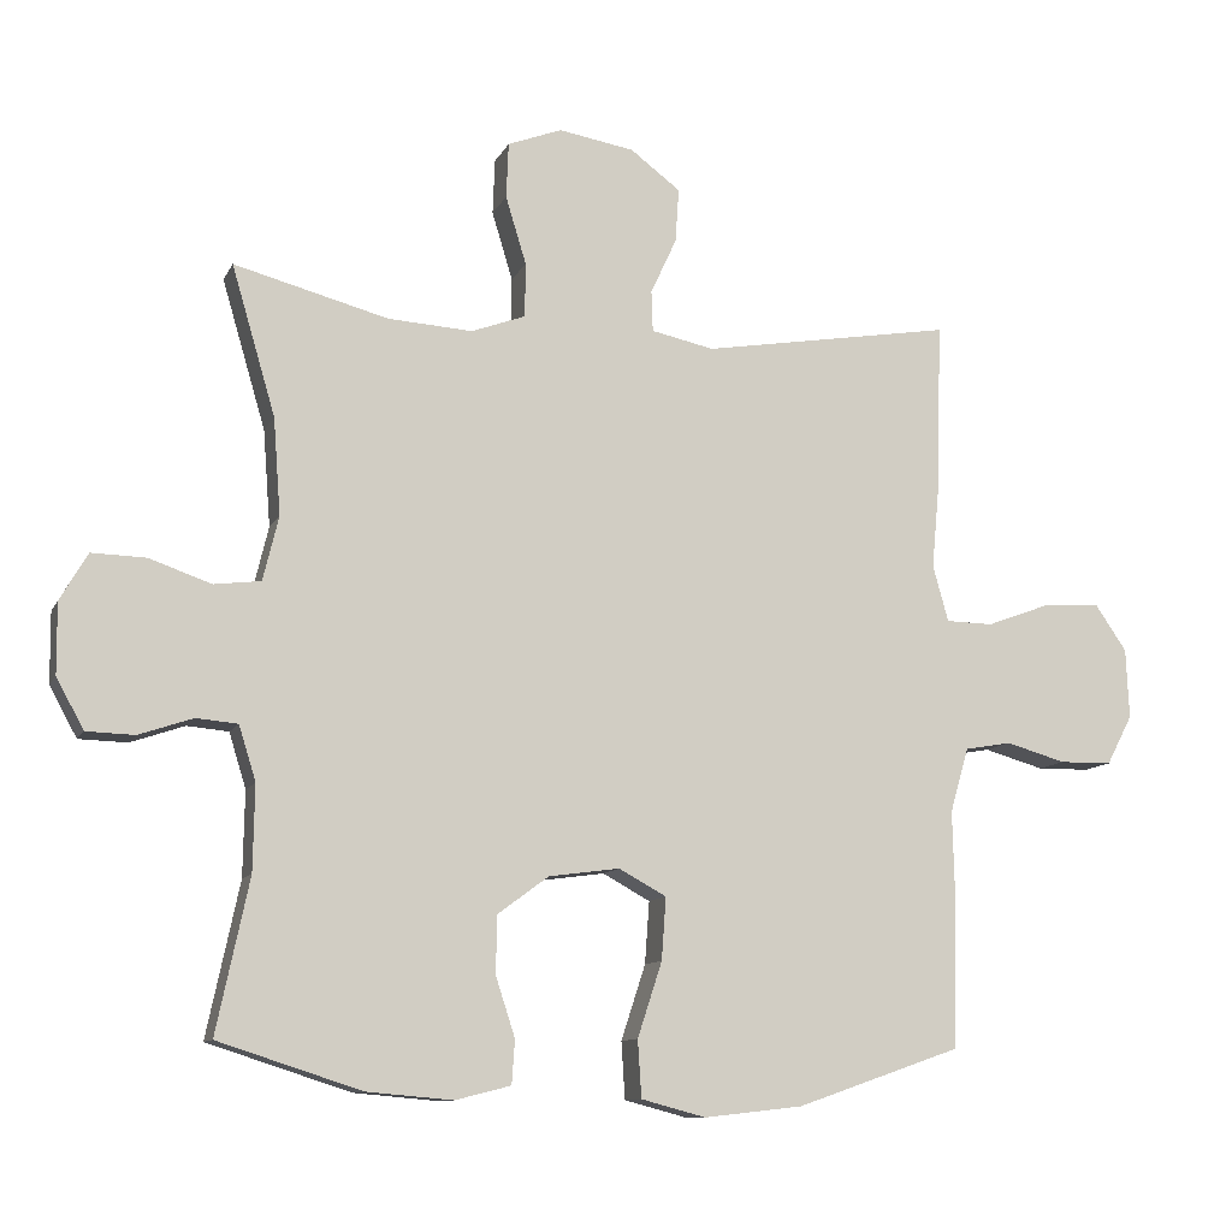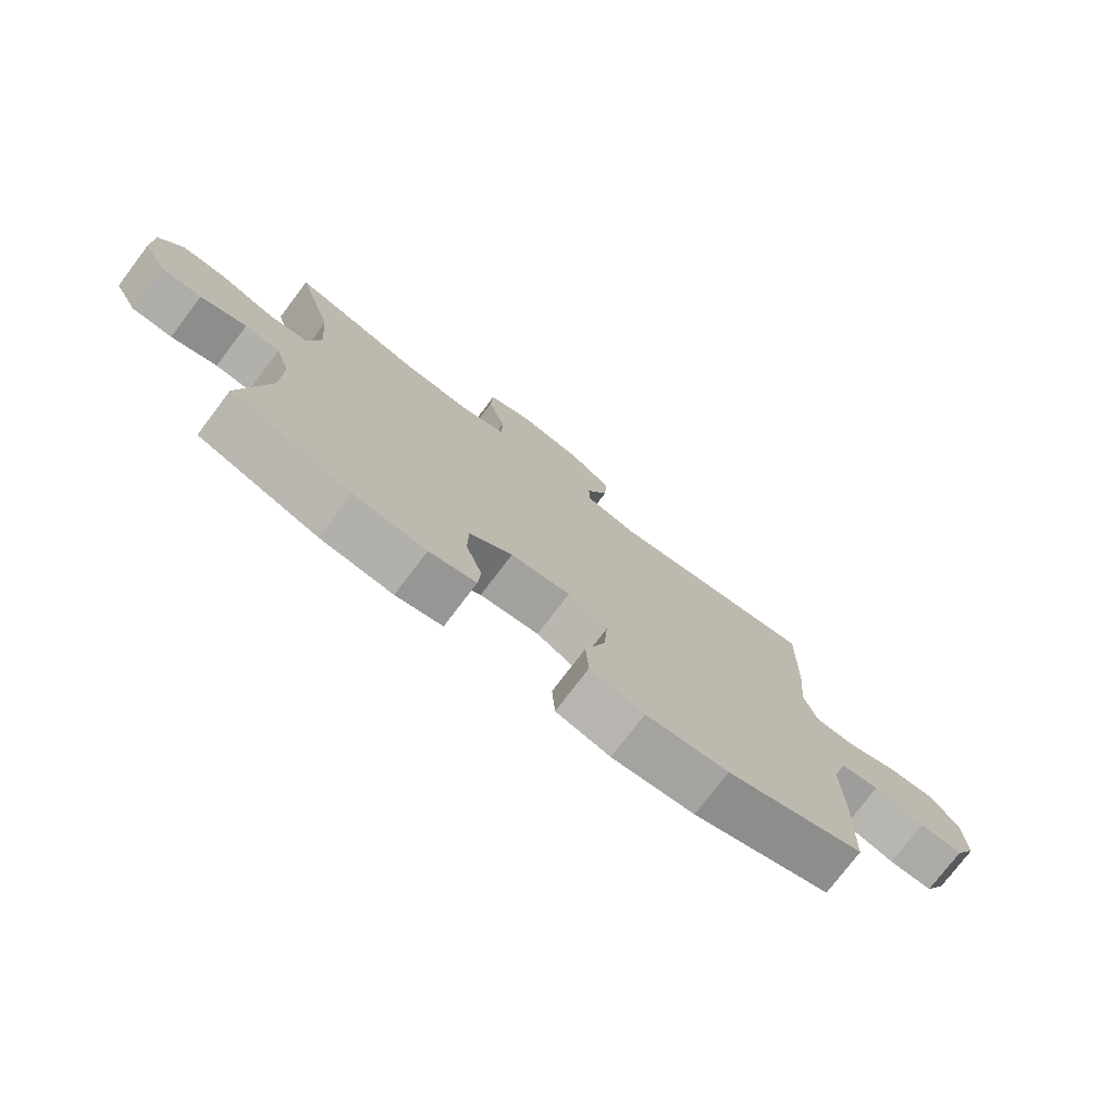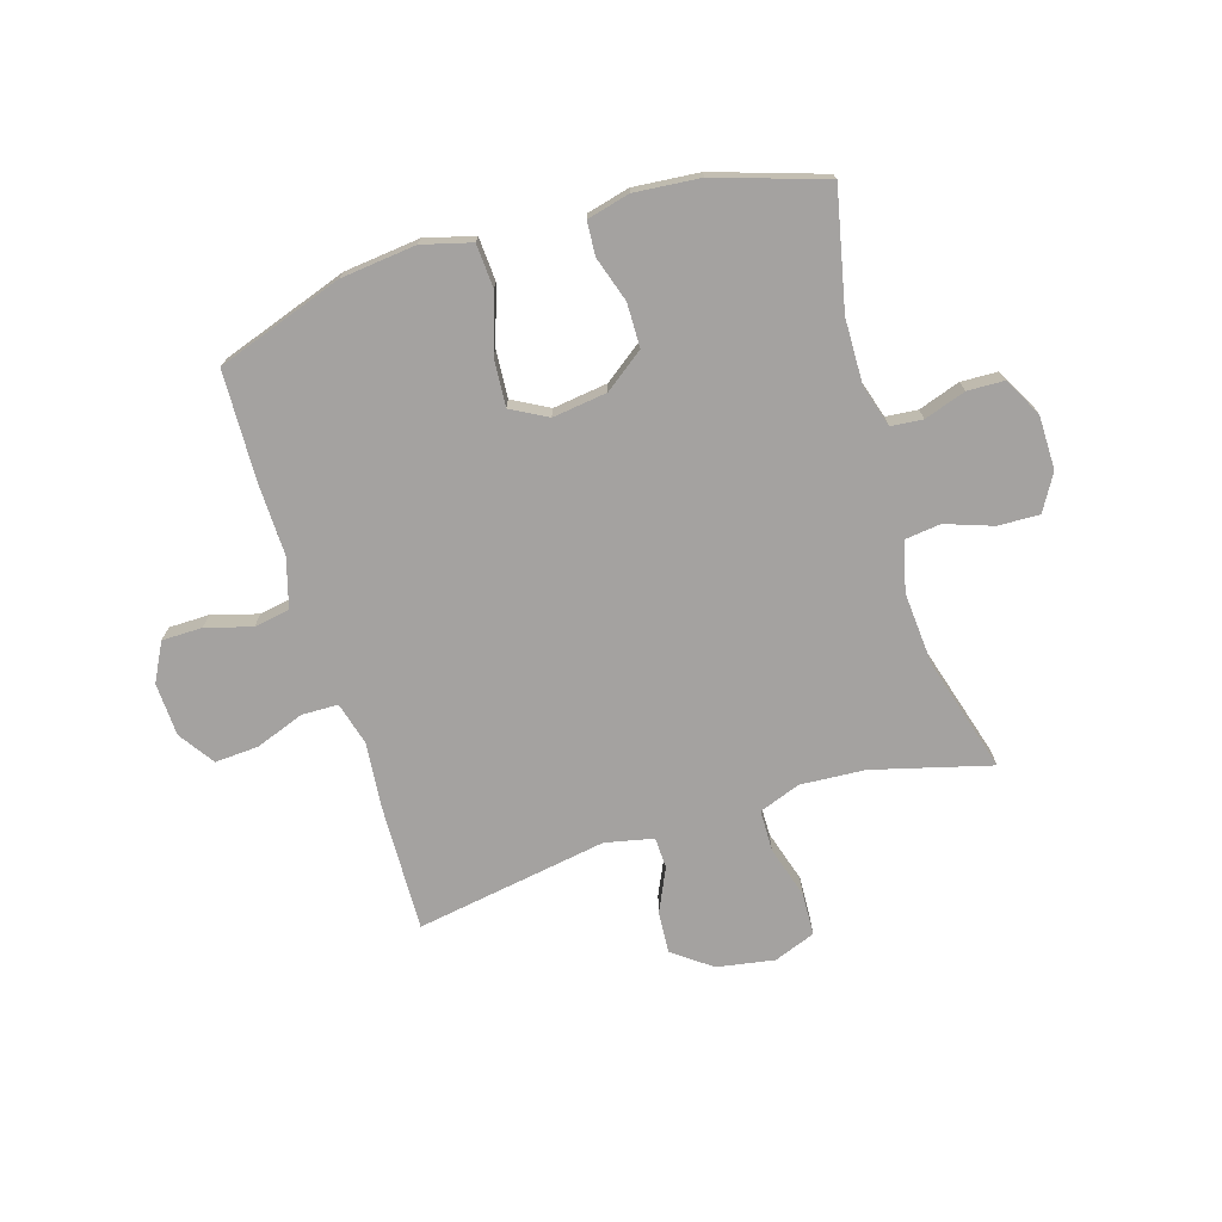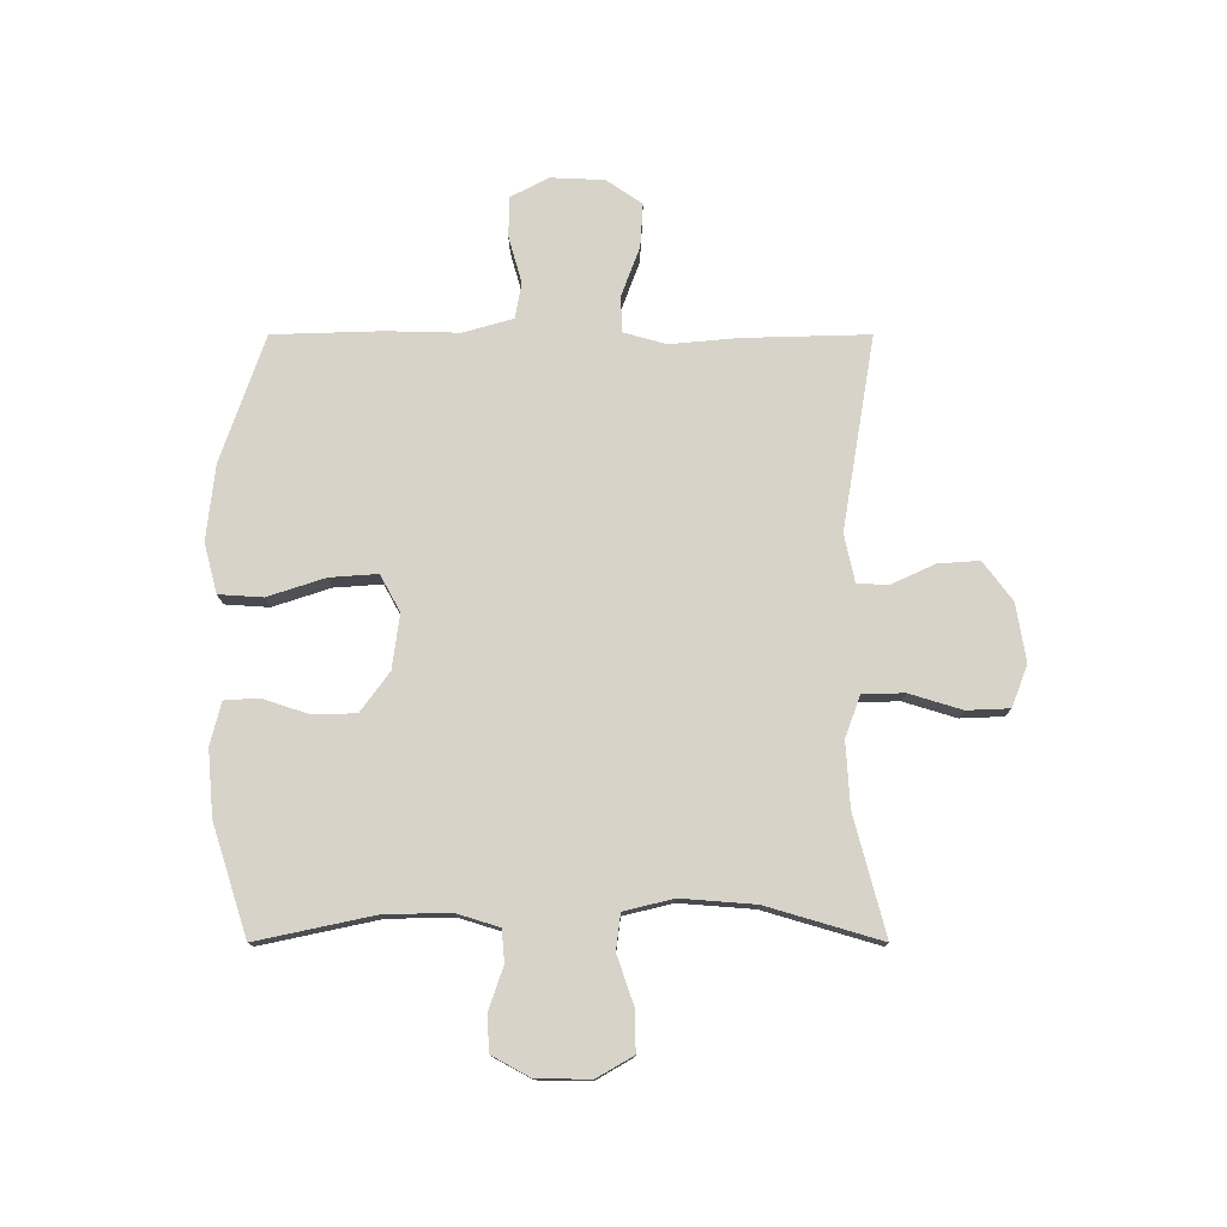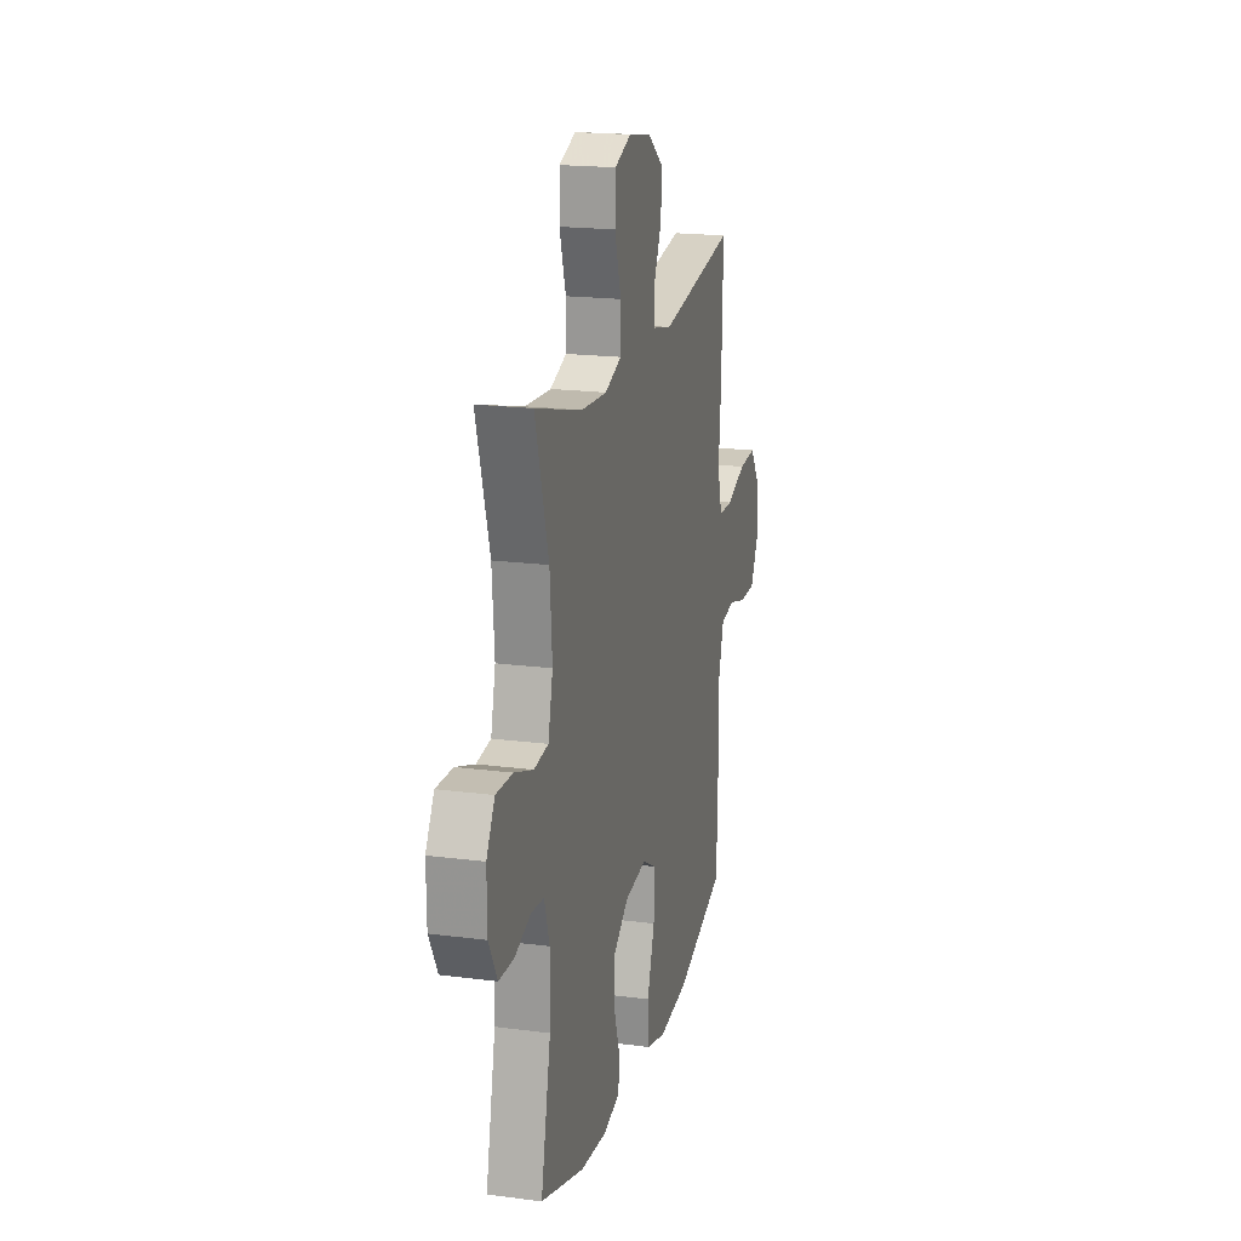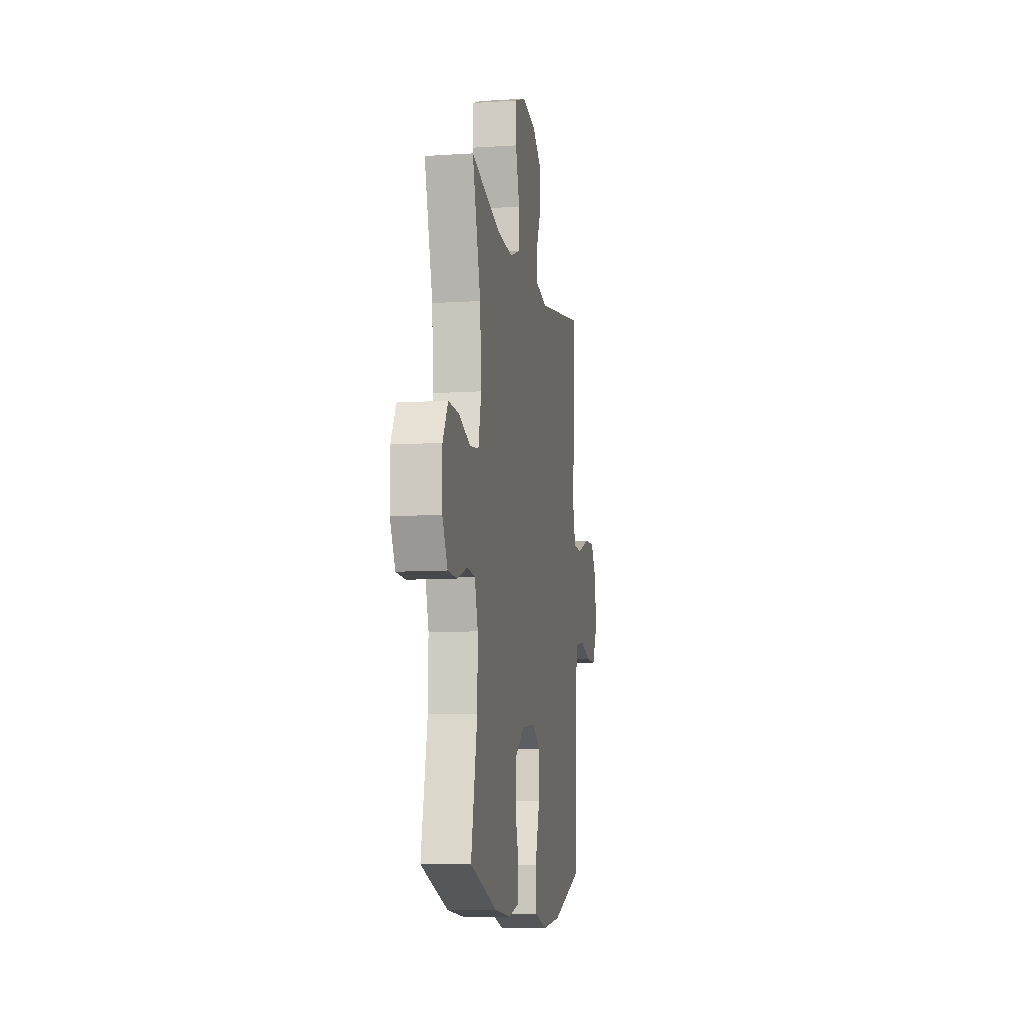
<metadata>
{"format":"obj","ext":"obj","renderer":"f3d","projection":"perspective","resolution":1024,"background":"white","views":[{"elev":-10.7,"azim":-17.6,"up":"+Z"},{"elev":-76.3,"azim":-37.2,"up":"+Z"},{"elev":-72.7,"azim":-163.1,"up":"+Y"},{"elev":76.9,"azim":-90.0,"up":"+Y"},{"elev":18.9,"azim":-75.9,"up":"+Z"},{"elev":-9.3,"azim":-80.3,"up":"+Z"}]}
</metadata>
<code>
v 0.5 0.07 0.5
v 0.494 0.07 0.279
v 0.483 0.07 0.16
v 0.504 0.07 0.084
v 0.568 0.07 0.083
v 0.654 0.07 0.115
v 0.731 0.07 0.12
v 0.774 0.07 0.057
v 0.778 0.07 -0.037
v 0.743 0.07 -0.104
v 0.672 0.07 -0.105
v 0.591 0.07 -0.082
v 0.528 0.07 -0.093
v 0.503 0.07 -0.18
v 0.506 0.07 -0.309
v 0.5 0.07 -0.5
v 0.278 0.07 -0.577
v 0.145 0.07 -0.592
v 0.058 0.07 -0.569
v 0.053 0.07 -0.492
v 0.086 0.07 -0.391
v 0.092 0.07 -0.307
v 0.028 0.07 -0.272
v -0.068 0.07 -0.285
v -0.137 0.07 -0.336
v -0.138 0.07 -0.414
v -0.112 0.07 -0.494
v -0.116 0.07 -0.553
v -0.191 0.07 -0.572
v -0.307 0.07 -0.562
v -0.5 0.07 -0.5
v -0.456 0.07 -0.293
v -0.454 0.07 -0.178
v -0.477 0.07 -0.104
v -0.533 0.07 -0.099
v -0.606 0.07 -0.124
v -0.671 0.07 -0.122
v -0.708 0.07 -0.054
v -0.709 0.07 0.041
v -0.672 0.07 0.105
v -0.599 0.07 0.103
v -0.515 0.07 0.074
v -0.452 0.07 0.082
v -0.431 0.07 0.169
v -0.441 0.07 0.299
v -0.5 0.07 0.5
v -0.292 0.07 0.445
v -0.178 0.07 0.438
v -0.105 0.07 0.465
v -0.104 0.07 0.538
v -0.132 0.07 0.63
v -0.129 0.07 0.705
v -0.056 0.07 0.733
v 0.046 0.07 0.716
v 0.114 0.07 0.665
v 0.109 0.07 0.592
v 0.074 0.07 0.516
v 0.076 0.07 0.461
v 0.161 0.07 0.443
v 0.5 0 0.5
v 0.494 0 0.279
v 0.483 0 0.16
v 0.504 0 0.084
v 0.568 0 0.083
v 0.654 0 0.115
v 0.731 0 0.12
v 0.774 0 0.057
v 0.778 0 -0.037
v 0.743 0 -0.104
v 0.672 0 -0.105
v 0.591 0 -0.082
v 0.528 0 -0.093
v 0.503 0 -0.18
v 0.506 0 -0.309
v 0.5 0 -0.5
v 0.278 0 -0.577
v 0.145 0 -0.592
v 0.058 0 -0.569
v 0.053 0 -0.492
v 0.086 0 -0.391
v 0.092 0 -0.307
v 0.028 0 -0.272
v -0.068 0 -0.285
v -0.137 0 -0.336
v -0.138 0 -0.414
v -0.112 0 -0.494
v -0.116 0 -0.553
v -0.191 0 -0.572
v -0.307 0 -0.562
v -0.5 0 -0.5
v -0.456 0 -0.293
v -0.454 0 -0.178
v -0.477 0 -0.104
v -0.533 0 -0.099
v -0.606 0 -0.124
v -0.671 0 -0.122
v -0.708 0 -0.054
v -0.709 0 0.041
v -0.672 0 0.105
v -0.599 0 0.103
v -0.515 0 0.074
v -0.452 0 0.082
v -0.431 0 0.169
v -0.441 0 0.299
v -0.5 0 0.5
v -0.292 0 0.445
v -0.178 0 0.438
v -0.105 0 0.465
v -0.104 0 0.538
v -0.132 0 0.63
v -0.129 0 0.705
v -0.056 0 0.733
v 0.046 0 0.716
v 0.114 0 0.665
v 0.109 0 0.592
v 0.074 0 0.516
v 0.076 0 0.461
v 0.161 0 0.443
f 54 55 56 57
f 54 57 58
f 53 54 58
f 50 51 52 53
f 49 50 53 58
f 48 49 58 59
f 45 46 47
f 44 45 47 48
f 43 44 48 59
f 39 40 41 42
f 39 42 43
f 38 39 43
f 35 36 37 38
f 34 35 38 43
f 33 34 43 59
f 29 30 31 32
f 26 27 28 29
f 25 26 29 32
f 24 25 32 33
f 18 19 20 21
f 18 21 22
f 17 18 22
f 14 15 16 17
f 13 14 17 22
f 9 10 11 12
f 9 12 13
f 8 9 13
f 5 6 7 8
f 4 5 8 13
f 3 4 13 22
f 23 24 33 59
f 3 22 23 59
f 1 2 3 59
f 116 115 114 113
f 117 116 113
f 117 113 112
f 112 111 110 109
f 117 112 109 108
f 118 117 108 107
f 106 105 104
f 107 106 104 103
f 118 107 103 102
f 101 100 99 98
f 102 101 98
f 102 98 97
f 97 96 95 94
f 102 97 94 93
f 118 102 93 92
f 91 90 89 88
f 88 87 86 85
f 91 88 85 84
f 92 91 84 83
f 80 79 78 77
f 81 80 77
f 81 77 76
f 76 75 74 73
f 81 76 73 72
f 71 70 69 68
f 72 71 68
f 72 68 67
f 67 66 65 64
f 72 67 64 63
f 81 72 63 62
f 118 92 83 82
f 118 82 81 62
f 118 62 61 60
f 1 60 61 2
f 2 61 62 3
f 3 62 63 4
f 4 63 64 5
f 5 64 65 6
f 6 65 66 7
f 7 66 67 8
f 8 67 68 9
f 9 68 69 10
f 10 69 70 11
f 11 70 71 12
f 12 71 72 13
f 13 72 73 14
f 14 73 74 15
f 15 74 75 16
f 16 75 76 17
f 17 76 77 18
f 18 77 78 19
f 19 78 79 20
f 20 79 80 21
f 21 80 81 22
f 22 81 82 23
f 23 82 83 24
f 24 83 84 25
f 25 84 85 26
f 26 85 86 27
f 27 86 87 28
f 28 87 88 29
f 29 88 89 30
f 30 89 90 31
f 31 90 91 32
f 32 91 92 33
f 33 92 93 34
f 34 93 94 35
f 35 94 95 36
f 36 95 96 37
f 37 96 97 38
f 38 97 98 39
f 39 98 99 40
f 40 99 100 41
f 41 100 101 42
f 42 101 102 43
f 43 102 103 44
f 44 103 104 45
f 45 104 105 46
f 46 105 106 47
f 47 106 107 48
f 48 107 108 49
f 49 108 109 50
f 50 109 110 51
f 51 110 111 52
f 52 111 112 53
f 53 112 113 54
f 54 113 114 55
f 55 114 115 56
f 56 115 116 57
f 57 116 117 58
f 58 117 118 59
f 59 118 60 1

</code>
